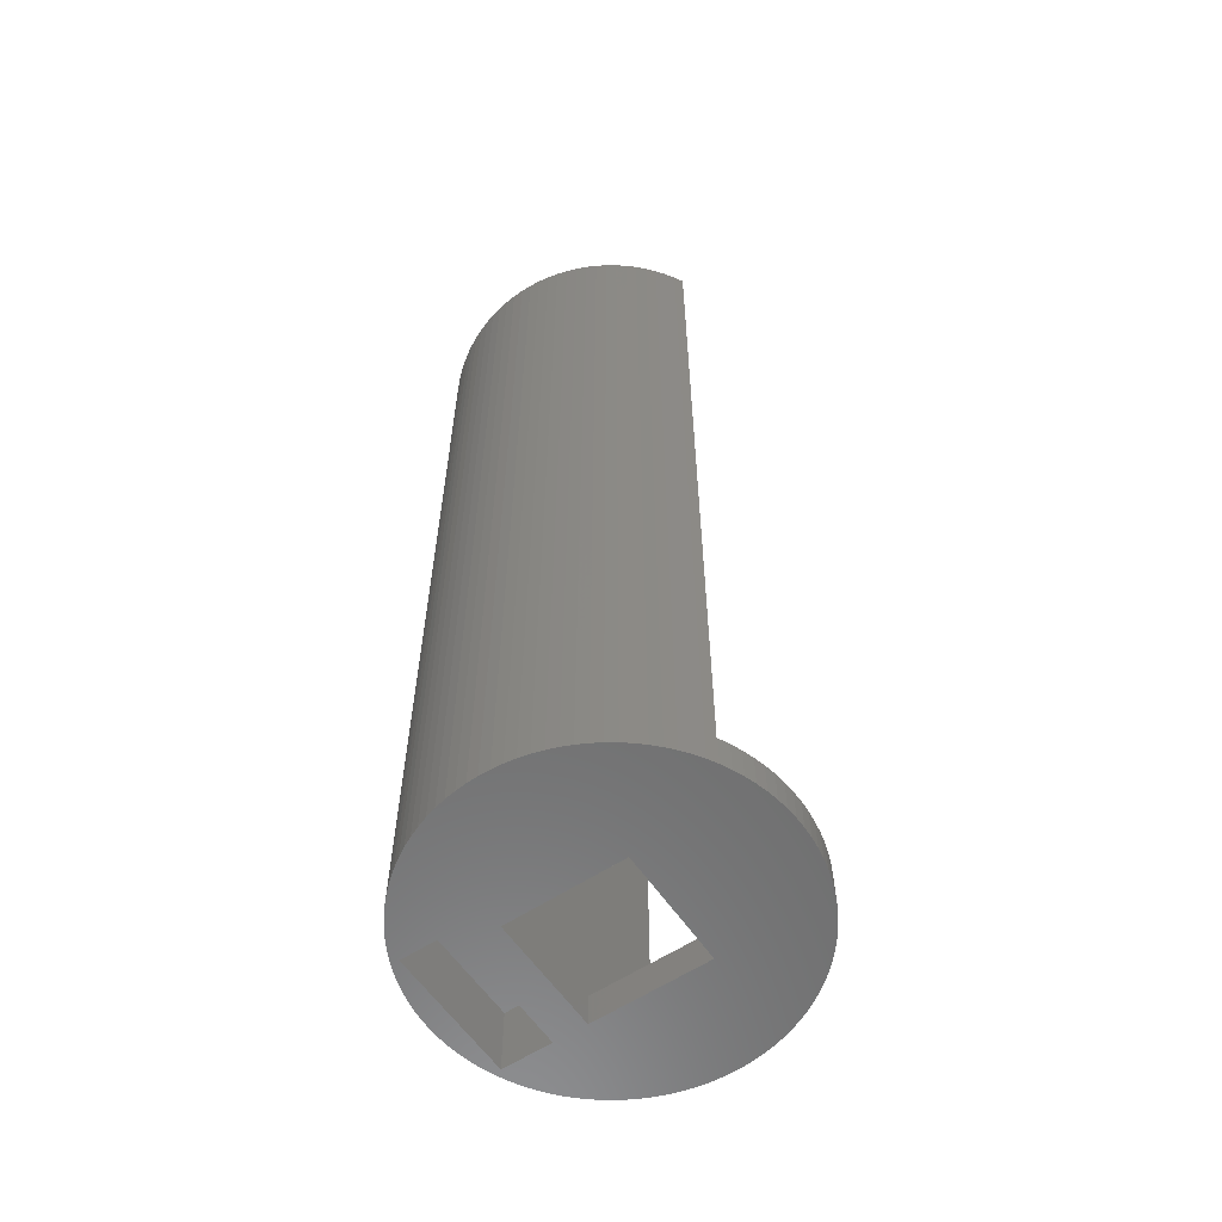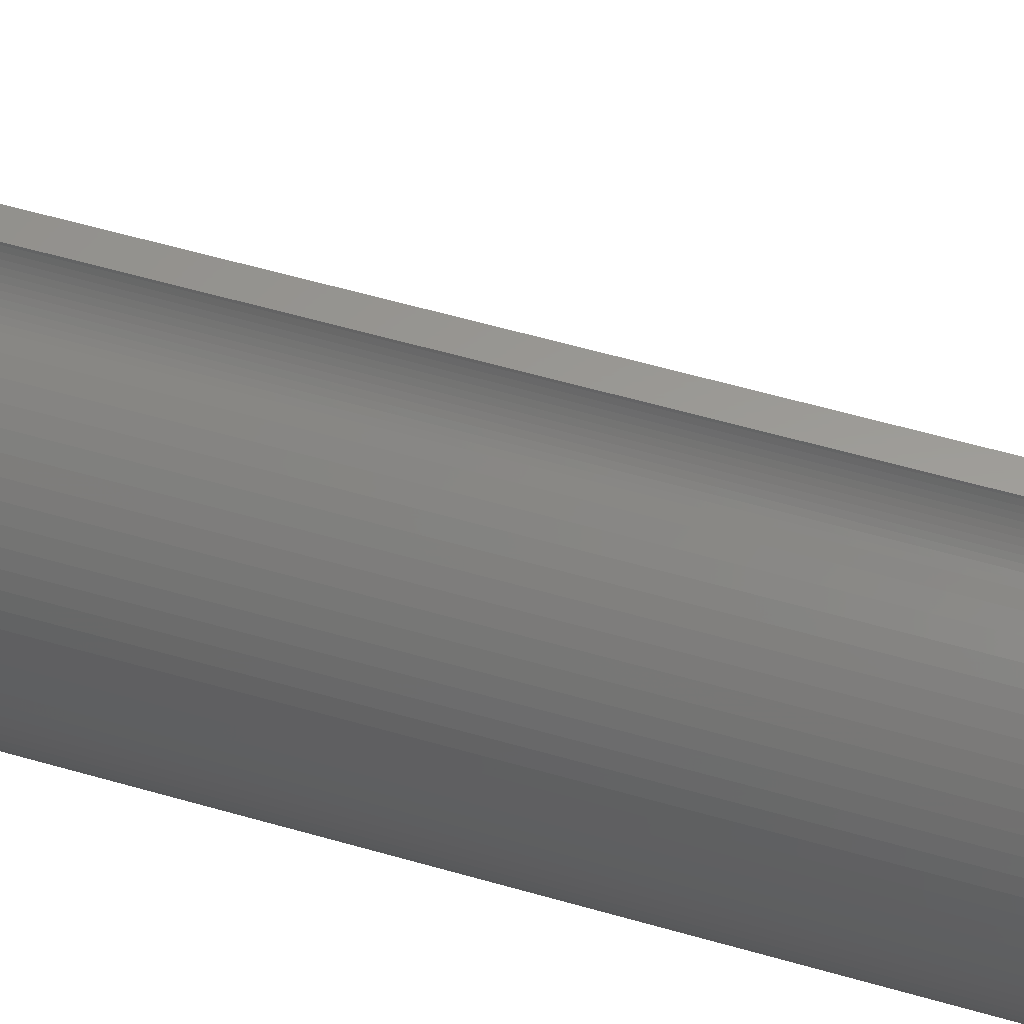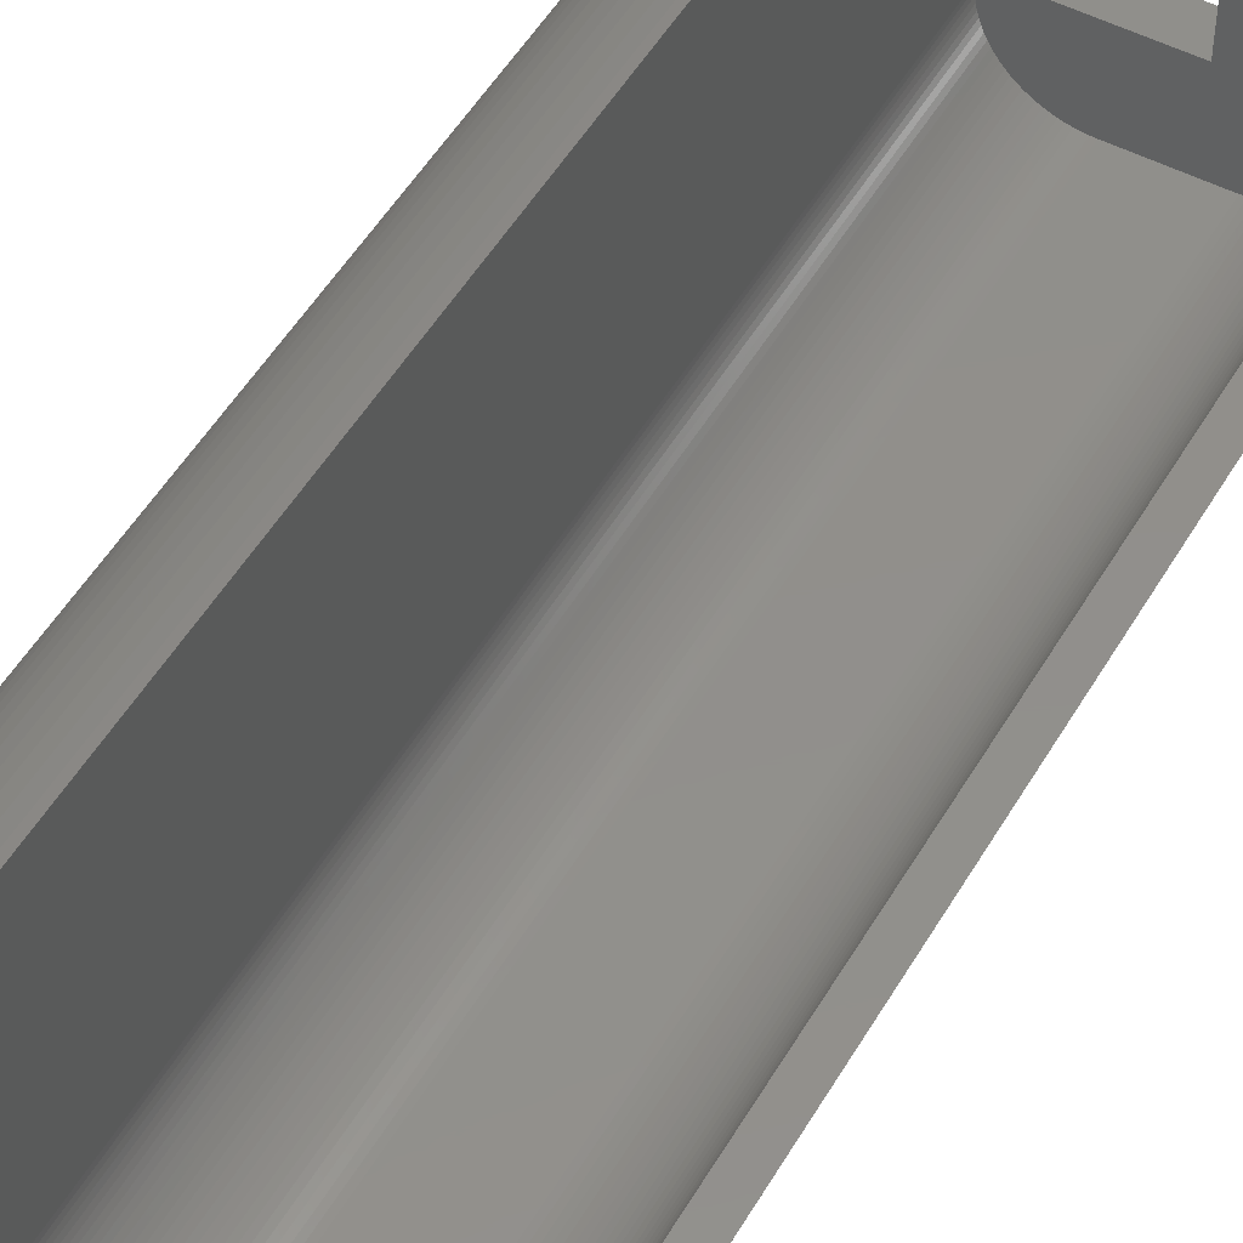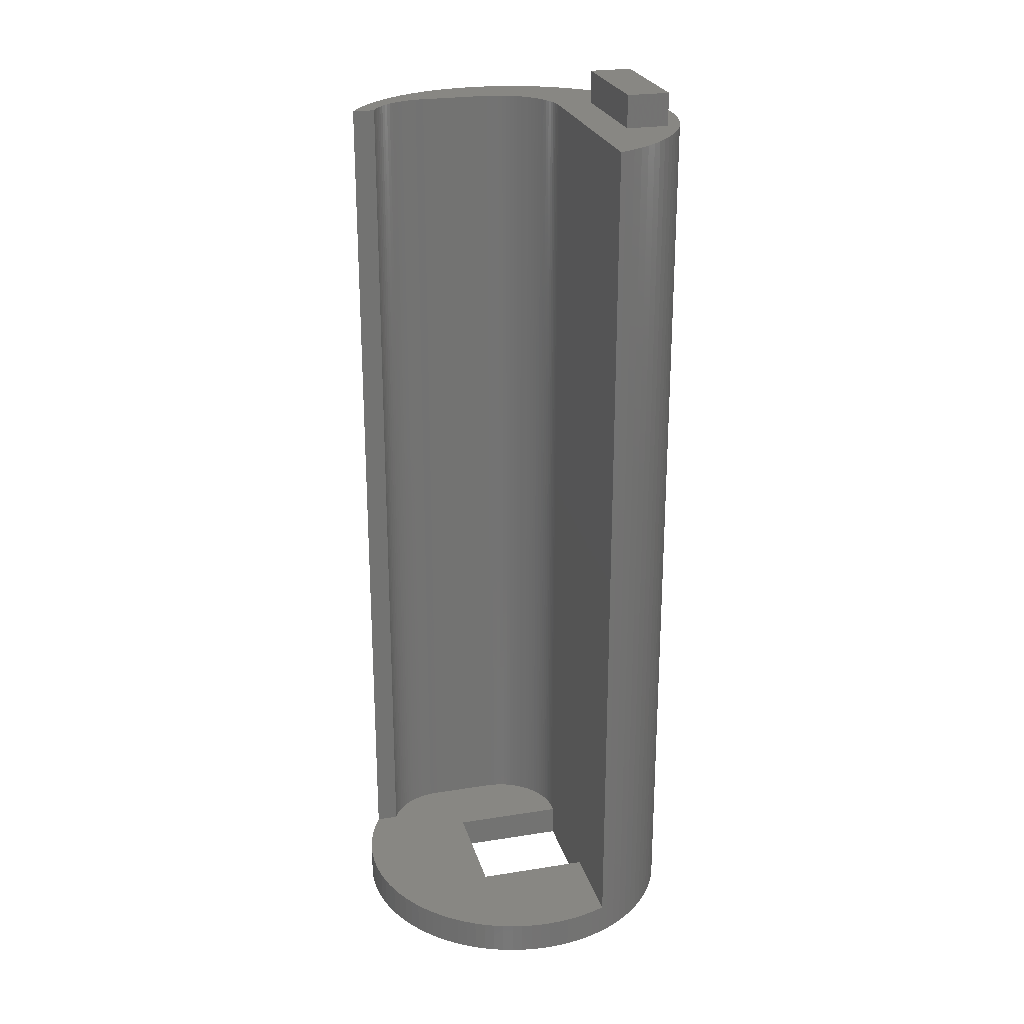
<metadata>
{"format":"stl","ext":"stl","renderer":"f3d","projection":"perspective","resolution":1024,"background":"white","views":[{"elev":-59.4,"azim":34.1,"up":"+Z"},{"elev":59.5,"azim":-73.6,"up":"+Y"},{"elev":50.7,"azim":29.4,"up":"+Y"},{"elev":24.7,"azim":165.3,"up":"+Z"}]}
</metadata>
<code>
# stl→obj: 320 verts, 640 faces
v 10.3 0 2
v 10.28 0.6467 0
v 10.28 0.6467 2
v 10.3 0 0
v -10.3 0 0
v -10.28 0.6467 55
v -10.28 0.6467 0
v -10.3 0 55
v 0.6467 10.28 0
v 0 10.3 2
v 0.6467 10.28 2
v 0 10.3 0
v 7.508 7.051 2
v 7.051 7.508 0
v 7.051 7.508 2
v 7.508 7.051 0
v -6.565 7.936 0
v -7.051 7.508 55
v -6.565 7.936 55
v -7.051 7.508 0
v -9.976 -2.562 0
v -10.12 -1.93 55
v -10.12 -1.93 0
v -9.976 -2.562 55
v 9.577 3.792 2
v 9.32 4.386 0
v 9.32 4.386 2
v 9.577 3.792 0
v 4.386 9.32 0
v 3.792 9.577 2
v 4.386 9.32 2
v 3.792 9.577 0
v -8.333 6.054 0
v -7.936 6.565 55
v -7.936 6.565 0
v -8.333 6.054 55
v 9.004 -5 55
v 8.697 -5.519 55
v 9.004 -5 2
v 9.026 -4.962 0
v 9.026 -4.962 2
v 8.697 -5.519 0
v 1.93 -10.12 0
v 2.562 -9.976 55
v 1.93 -10.12 55
v 2.562 -9.976 0
v 7.051 -7.508 55
v 7.508 -7.051 0
v 7.508 -7.051 55
v 7.051 -7.508 0
v 7.936 -6.565 55
v 8.333 -6.054 0
v 8.333 -6.054 55
v 7.936 -6.565 0
v -4.386 -9.32 0
v -3.792 -9.577 55
v -4.386 -9.32 55
v -3.792 -9.577 0
v -7.508 -7.051 0
v -7.936 -6.565 55
v -7.936 -6.565 0
v -7.508 -7.051 55
v -10.22 -1.291 0
v -10.28 -0.6467 55
v -10.28 -0.6467 0
v -10.22 -1.291 55
v -4 4 0
v -6 4 0
v -6.054 8.333 0
v -5.519 8.697 0
v -7.508 7.051 0
v -8.697 5.519 0
v -9 4 0
v -9.026 4.962 0
v -9.577 -3.792 0
v -9 -4 0
v -9.32 -4.386 0
v -9.796 -3.183 0
v -9.32 4.386 0
v -9.577 3.792 0
v -9.796 3.183 0
v -9.976 2.562 0
v -10.12 1.93 0
v -10.22 1.291 0
v 3 -3 0
v 10.28 -0.6467 0
v 10.22 -1.291 0
v 10.12 -1.93 0
v 3 4 0
v 9.976 -2.562 0
v 10.22 1.291 0
v 9.796 -3.183 0
v 10.12 1.93 0
v 9.577 -3.792 0
v 9.976 2.562 0
v 9.32 -4.386 0
v 9.796 3.183 0
v 9.026 4.962 0
v 8.697 5.519 0
v 8.333 6.054 0
v 7.936 6.565 0
v 6.565 -7.936 0
v 6.054 -8.333 0
v 5.519 -8.697 0
v 6.565 7.936 0
v 4.962 -9.026 0
v 6.054 8.333 0
v 4.386 -9.32 0
v 5.519 8.697 0
v 3.792 -9.577 0
v 4.962 9.026 0
v 3.183 -9.796 0
v 1.291 -10.22 0
v 0.6467 -10.28 0
v 0 -10.3 0
v -0.6467 -10.28 0
v -4 -3 0
v -1.291 -10.22 0
v -1.93 -10.12 0
v -2.562 -9.976 0
v -3.183 -9.796 0
v -4.962 -9.026 0
v 3.183 9.796 0
v 2.562 9.976 0
v 1.93 10.12 0
v 1.291 10.22 0
v -0.6467 10.28 0
v -1.291 10.22 0
v -1.93 10.12 0
v -2.562 9.976 0
v -3.183 9.796 0
v -3.792 9.577 0
v -4.386 9.32 0
v -6 -4 0
v -5.519 -8.697 0
v -4.962 9.026 0
v -6.054 -8.333 0
v -6.565 -7.936 0
v -7.051 -7.508 0
v -8.333 -6.054 0
v -8.697 -5.519 0
v -9.026 -4.962 0
v 10.12 1.93 2
v 9.976 2.562 2
v 9.796 3.183 2
v 8.333 6.054 2
v 7.936 6.565 2
v 9.026 4.962 2
v 1.93 10.12 2
v 2.562 9.976 2
v 3.183 9.796 2
v 6.565 7.936 2
v -9.796 3.183 55
v -9.976 2.562 55
v -7.508 7.051 55
v -9.026 4.962 55
v -9.32 4.386 55
v -8.697 5.519 55
v -9.577 3.792 55
v 3 4 2
v 1.291 10.22 2
v -0.6467 10.28 2
v -4 4 2
v -1.291 10.22 2
v -1.93 10.12 2
v -2.562 9.976 2
v -3.183 9.796 2
v -3.792 9.577 2
v -4 9.487 2
v 3 -3 2
v 10.22 1.291 2
v 10.28 -0.6467 2
v 10.22 -1.291 2
v 10.12 -1.93 2
v 9.976 -2.562 2
v 7.664 -5 2
v 9.796 -3.183 2
v 9.577 -3.792 2
v 9.32 -4.386 2
v 8.697 5.519 2
v 7.619 -5.103 2
v 7.505 -5.327 2
v 7.377 -5.543 2
v 7.236 -5.751 2
v 7.082 -5.95 2
v 6.916 -6.138 2
v 6.738 -6.316 2
v 6.55 -6.482 2
v 6.054 8.333 2
v 6.351 -6.636 2
v 6.143 -6.777 2
v 5.519 8.697 2
v 5.927 -6.905 2
v 5.703 -7.019 2
v 5.473 -7.119 2
v 4.962 9.026 2
v 5.236 -7.204 2
v 4.995 -7.274 2
v 4.75 -7.329 2
v 4.501 -7.368 2
v 4.251 -7.392 2
v 4 -7.4 2
v 0 -7.4 2
v -0.2512 -7.392 2
v -0.5013 -7.368 2
v -0.7495 -7.329 2
v -0.9948 -7.274 2
v -1.236 -7.204 2
v -1.472 -7.119 2
v -1.703 -7.019 2
v -1.927 -6.905 2
v -2.143 -6.777 2
v -2.351 -6.636 2
v -2.55 -6.482 2
v -2.738 -6.316 2
v -2.916 -6.138 2
v -3.082 -5.95 2
v -3.236 -5.751 2
v -3.377 -5.543 2
v -3.505 -5.327 2
v -3.619 -5.103 2
v -3.719 -4.872 2
v -3.804 -4.636 2
v -3.874 -4.395 2
v -3.929 -4.15 2
v -3.968 -3.901 2
v -3.992 -3.651 2
v -4 -3.4 2
v -4 -3 2
v -4.962 9.026 55
v -4.386 9.32 55
v 1.291 -10.22 55
v 0.6467 -10.28 55
v 0 -10.3 55
v 4.962 -9.026 55
v 4.386 -9.32 55
v 6.565 -7.936 55
v 6.054 -8.333 55
v 5.519 -8.697 55
v -1.93 -10.12 55
v -2.562 -9.976 55
v -1.291 -10.22 55
v -9.577 -3.792 55
v -9.32 -4.386 55
v -9.026 -4.962 55
v -9.796 -3.183 55
v -10.12 1.93 55
v -10.22 1.291 55
v -6.054 8.333 55
v -5.519 8.697 55
v -4 9.487 55
v 3.792 -9.577 55
v 3.183 -9.796 55
v -6.054 -8.333 55
v -6.565 -7.936 55
v -7.051 -7.508 55
v -5.519 -8.697 55
v -4.962 -9.026 55
v -3.183 -9.796 55
v -0.6467 -10.28 55
v -8.697 -5.519 55
v -8.333 -6.054 55
v -9 -4 4
v -9 4 4
v -6 4 4
v -6 -4 4
v -4 -3.4 55
v -6.2 3.8 55
v 7.664 -5 55
v 7.619 -5.103 55
v 7.505 -5.327 55
v 7.377 -5.543 55
v 7.236 -5.751 55
v 7.082 -5.95 55
v 6.916 -6.138 55
v 6.738 -6.316 55
v 6.55 -6.482 55
v 6.351 -6.636 55
v 6.143 -6.777 55
v 5.927 -6.905 55
v 5.703 -7.019 55
v 5.473 -7.119 55
v 5.236 -7.204 55
v 4.995 -7.274 55
v 4.75 -7.329 55
v 4.501 -7.368 55
v 4.251 -7.392 55
v 4 -7.4 55
v 0 -7.4 55
v -0.2512 -7.392 55
v -0.5013 -7.368 55
v -0.7495 -7.329 55
v -0.9948 -7.274 55
v -1.236 -7.204 55
v -1.472 -7.119 55
v -1.703 -7.019 55
v -1.927 -6.905 55
v -2.143 -6.777 55
v -2.351 -6.636 55
v -2.55 -6.482 55
v -2.738 -6.316 55
v -2.916 -6.138 55
v -3.082 -5.95 55
v -3.236 -5.751 55
v -3.377 -5.543 55
v -3.505 -5.327 55
v -3.619 -5.103 55
v -6.2 -3.8 55
v -3.719 -4.872 55
v -3.804 -4.636 55
v -3.874 -4.395 55
v -3.929 -4.15 55
v -3.968 -3.901 55
v -3.992 -3.651 55
v -8.8 3.8 55
v -8.8 -3.8 55
v -8.8 3.8 57
v -8.8 -3.8 57
v -6.2 -3.8 57
v -6.2 3.8 57
f 1 2 3
f 2 1 4
f 5 6 7
f 6 5 8
f 9 10 11
f 10 9 12
f 13 14 15
f 14 13 16
f 17 18 19
f 18 17 20
f 21 22 23
f 22 21 24
f 25 26 27
f 26 25 28
f 29 30 31
f 30 29 32
f 33 34 35
f 34 33 36
f 37 38 39
f 39 40 41
f 39 42 40
f 42 39 38
f 43 44 45
f 44 43 46
f 47 48 49
f 48 47 50
f 51 52 53
f 52 51 54
f 55 56 57
f 56 55 58
f 59 60 61
f 60 59 62
f 63 64 65
f 64 63 66
f 17 67 68
f 67 69 70
f 67 17 69
f 68 20 17
f 68 71 20
f 68 35 71
f 68 33 35
f 68 72 33
f 73 72 68
f 73 74 72
f 75 76 77
f 78 76 75
f 73 79 74
f 21 76 78
f 73 80 79
f 23 76 21
f 73 81 80
f 63 76 23
f 73 82 81
f 65 76 63
f 73 83 82
f 5 76 65
f 73 84 83
f 76 5 73
f 73 7 84
f 73 5 7
f 85 4 86
f 85 86 87
f 4 85 2
f 85 87 88
f 89 2 85
f 85 88 90
f 2 89 91
f 85 90 92
f 91 89 93
f 85 92 94
f 93 89 95
f 85 94 96
f 95 89 97
f 85 96 40
f 97 89 28
f 85 40 42
f 28 89 26
f 85 42 52
f 26 89 98
f 85 52 54
f 98 89 99
f 85 54 48
f 99 89 100
f 85 48 50
f 100 89 101
f 85 50 102
f 101 89 16
f 85 102 103
f 16 89 14
f 85 103 104
f 14 89 105
f 85 104 106
f 105 89 107
f 85 106 108
f 107 89 109
f 85 108 110
f 109 89 111
f 85 110 112
f 111 89 29
f 29 89 32
f 46 85 112
f 43 85 46
f 113 85 43
f 114 85 113
f 115 85 114
f 116 85 115
f 117 116 118
f 117 118 119
f 117 119 120
f 117 120 121
f 117 121 58
f 116 117 85
f 122 117 55
f 55 117 58
f 32 89 123
f 89 124 123
f 89 125 124
f 89 126 125
f 89 9 126
f 89 12 9
f 89 127 12
f 67 127 89
f 127 67 128
f 128 67 129
f 129 67 130
f 130 67 131
f 131 67 132
f 67 133 132
f 68 117 134
f 135 117 122
f 117 68 67
f 117 135 134
f 67 136 133
f 67 70 136
f 137 134 135
f 138 134 137
f 139 134 138
f 59 134 139
f 61 134 59
f 140 134 61
f 141 134 140
f 141 76 134
f 77 76 142
f 142 76 141
f 143 95 144
f 95 143 93
f 144 97 145
f 97 144 95
f 146 101 147
f 101 146 100
f 27 98 148
f 98 27 26
f 124 149 150
f 149 124 125
f 123 150 151
f 150 123 124
f 14 152 15
f 152 14 105
f 82 153 81
f 153 82 154
f 35 155 71
f 155 35 34
f 79 156 74
f 156 79 157
f 74 158 72
f 158 74 156
f 81 159 80
f 159 81 153
f 150 160 151
f 149 160 150
f 161 160 149
f 11 160 161
f 10 160 11
f 162 160 10
f 163 162 164
f 163 164 165
f 163 165 166
f 163 166 167
f 163 167 168
f 163 168 169
f 162 163 160
f 170 1 3
f 160 3 171
f 1 170 172
f 160 171 143
f 172 170 173
f 160 143 144
f 173 170 174
f 160 144 145
f 174 170 175
f 160 145 25
f 176 175 170
f 160 25 27
f 175 176 177
f 160 27 148
f 177 176 178
f 179 176 41
f 160 148 180
f 160 180 146
f 160 146 147
f 41 176 39
f 3 160 170
f 160 147 13
f 178 176 179
f 176 170 181
f 181 170 182
f 182 170 183
f 160 13 15
f 183 170 184
f 184 170 185
f 160 15 152
f 185 170 186
f 186 170 187
f 187 170 188
f 160 152 189
f 188 170 190
f 190 170 191
f 160 189 192
f 191 170 193
f 193 170 194
f 194 170 195
f 160 192 196
f 195 170 197
f 197 170 198
f 160 196 31
f 198 170 199
f 199 170 200
f 160 31 30
f 160 30 151
f 200 170 201
f 201 170 202
f 170 203 202
f 170 204 203
f 170 205 204
f 170 206 205
f 170 207 206
f 170 208 207
f 170 209 208
f 170 210 209
f 170 211 210
f 170 212 211
f 170 213 212
f 170 214 213
f 170 215 214
f 170 216 215
f 170 217 216
f 170 218 217
f 170 219 218
f 170 220 219
f 170 221 220
f 170 222 221
f 170 223 222
f 170 224 223
f 170 225 224
f 170 226 225
f 170 227 226
f 228 170 229
f 170 228 227
f 133 230 231
f 230 133 136
f 129 166 165
f 166 129 130
f 12 162 10
f 162 12 127
f 114 232 233
f 232 114 113
f 115 233 234
f 233 115 114
f 108 235 236
f 235 108 106
f 103 237 238
f 237 103 102
f 106 239 235
f 239 106 104
f 49 54 51
f 54 49 48
f 175 88 174
f 88 175 90
f 174 87 173
f 87 174 88
f 120 240 241
f 240 120 119
f 119 242 240
f 242 119 118
f 77 243 75
f 243 77 244
f 142 244 77
f 244 142 245
f 75 246 78
f 246 75 243
f 65 8 5
f 8 65 64
f 171 93 143
f 93 171 91
f 3 91 171
f 91 3 2
f 145 28 25
f 28 145 97
f 180 100 146
f 100 180 99
f 126 11 161
f 11 126 9
f 109 196 192
f 196 109 111
f 111 31 196
f 31 111 29
f 107 192 189
f 192 107 109
f 83 154 82
f 154 83 247
f 7 248 84
f 248 7 6
f 70 249 250
f 249 70 69
f 168 132 169
f 169 231 251
f 169 133 231
f 133 169 132
f 136 250 230
f 250 136 70
f 69 19 249
f 19 69 17
f 131 168 167
f 168 131 132
f 128 165 164
f 165 128 129
f 172 4 1
f 4 172 86
f 112 252 253
f 252 112 110
f 110 236 252
f 236 110 108
f 46 253 44
f 253 46 112
f 102 47 237
f 47 102 50
f 179 94 178
f 94 179 96
f 41 96 179
f 96 41 40
f 178 92 177
f 92 178 94
f 177 90 175
f 90 177 92
f 138 254 255
f 254 138 137
f 139 62 59
f 62 139 256
f 139 255 256
f 255 139 138
f 137 257 254
f 257 137 135
f 122 57 258
f 57 122 55
f 135 258 257
f 258 135 122
f 58 259 56
f 259 58 121
f 121 241 259
f 241 121 120
f 118 260 242
f 260 118 116
f 116 234 260
f 234 116 115
f 140 261 141
f 261 140 262
f 61 262 140
f 262 61 60
f 78 24 21
f 24 78 246
f 23 66 63
f 66 23 22
f 147 16 13
f 16 147 101
f 148 99 180
f 99 148 98
f 32 151 30
f 151 32 123
f 125 161 149
f 161 125 126
f 105 189 152
f 189 105 107
f 71 18 20
f 18 71 155
f 72 36 33
f 36 72 158
f 80 157 79
f 157 80 159
f 84 247 83
f 247 84 248
f 130 167 166
f 167 130 131
f 127 164 162
f 164 127 128
f 113 45 232
f 45 113 43
f 104 238 239
f 238 104 103
f 53 42 38
f 42 53 52
f 173 86 172
f 86 173 87
f 141 245 142
f 245 141 261
f 263 73 264
f 73 263 76
f 134 265 68
f 265 134 266
f 134 263 266
f 263 134 76
f 73 265 264
f 265 73 68
f 251 163 169
f 163 229 67
f 267 163 251
f 163 267 229
f 229 267 228
f 67 229 117
f 85 160 89
f 160 85 170
f 85 229 170
f 229 85 117
f 67 160 163
f 160 67 89
f 268 251 231
f 269 38 37
f 270 38 269
f 271 38 270
f 38 271 53
f 272 53 271
f 273 53 272
f 53 273 51
f 274 51 273
f 275 51 274
f 51 275 49
f 276 49 275
f 277 49 276
f 49 277 47
f 278 47 277
f 279 47 278
f 47 279 237
f 280 237 279
f 281 237 280
f 237 281 238
f 282 238 281
f 283 238 282
f 238 283 239
f 284 239 283
f 285 239 284
f 239 285 235
f 286 235 285
f 287 235 286
f 235 287 236
f 288 236 287
f 288 252 236
f 288 253 252
f 288 44 253
f 289 44 288
f 44 289 45
f 45 289 232
f 232 289 233
f 289 234 233
f 290 234 289
f 260 290 291
f 290 260 234
f 242 291 292
f 242 292 293
f 240 293 294
f 291 242 260
f 240 294 295
f 241 295 296
f 259 296 297
f 293 240 242
f 259 297 298
f 56 298 299
f 57 299 300
f 295 241 240
f 57 300 301
f 258 301 302
f 257 302 303
f 296 259 241
f 257 303 304
f 254 304 305
f 255 305 306
f 255 306 307
f 308 307 309
f 298 56 259
f 308 309 310
f 308 310 311
f 308 311 312
f 308 312 313
f 308 313 314
f 299 57 56
f 308 314 267
f 251 268 267
f 268 231 230
f 308 267 268
f 268 230 250
f 307 308 256
f 268 250 249
f 301 258 57
f 302 257 258
f 19 268 249
f 18 268 19
f 155 268 18
f 34 268 155
f 36 268 34
f 158 268 36
f 158 315 268
f 157 315 156
f 156 315 158
f 304 254 257
f 305 255 254
f 307 256 255
f 308 62 256
f 308 60 62
f 308 262 60
f 308 261 262
f 316 261 308
f 316 245 261
f 159 315 157
f 153 315 159
f 316 244 245
f 154 315 153
f 316 243 244
f 247 315 154
f 316 246 243
f 248 315 247
f 316 24 246
f 6 315 248
f 316 22 24
f 8 315 6
f 316 66 22
f 315 8 316
f 316 64 66
f 316 8 64
f 311 225 312
f 225 311 224
f 203 290 289
f 290 203 204
f 313 227 314
f 227 313 226
f 209 296 295
f 296 209 210
f 200 287 286
f 287 200 201
f 201 288 287
f 288 201 202
f 314 228 267
f 228 314 227
f 302 217 303
f 217 302 216
f 191 280 279
f 280 191 193
f 188 278 277
f 278 188 190
f 205 292 291
f 292 205 206
f 206 293 292
f 293 206 207
f 208 295 294
f 295 208 209
f 204 291 290
f 291 204 205
f 202 289 288
f 289 202 203
f 195 283 282
f 283 195 197
f 198 285 284
f 285 198 199
f 197 284 283
f 284 197 198
f 307 222 309
f 222 307 221
f 211 298 297
f 298 211 212
f 212 299 298
f 299 212 213
f 303 218 304
f 218 303 217
f 305 220 306
f 220 305 219
f 304 219 305
f 219 304 218
f 309 223 310
f 223 309 222
f 187 275 186
f 275 187 276
f 190 279 278
f 279 190 191
f 185 273 184
f 273 185 274
f 183 271 182
f 271 183 272
f 181 269 176
f 269 181 270
f 207 294 293
f 294 207 208
f 199 286 285
f 286 199 200
f 312 226 313
f 226 312 225
f 210 297 296
f 297 210 211
f 214 301 300
f 301 214 215
f 213 300 299
f 300 213 214
f 310 224 311
f 224 310 223
f 186 274 185
f 274 186 275
f 187 277 276
f 277 187 188
f 184 272 183
f 272 184 273
f 182 270 181
f 270 182 271
f 301 216 302
f 216 301 215
f 306 221 307
f 221 306 220
f 193 281 280
f 281 193 194
f 194 282 281
f 282 194 195
f 263 265 266
f 265 263 264
f 39 269 37
f 269 39 176
f 316 317 315
f 317 316 318
f 317 319 320
f 319 317 318
f 319 268 320
f 268 319 308
f 268 317 320
f 317 268 315
f 316 319 318
f 319 316 308

</code>
